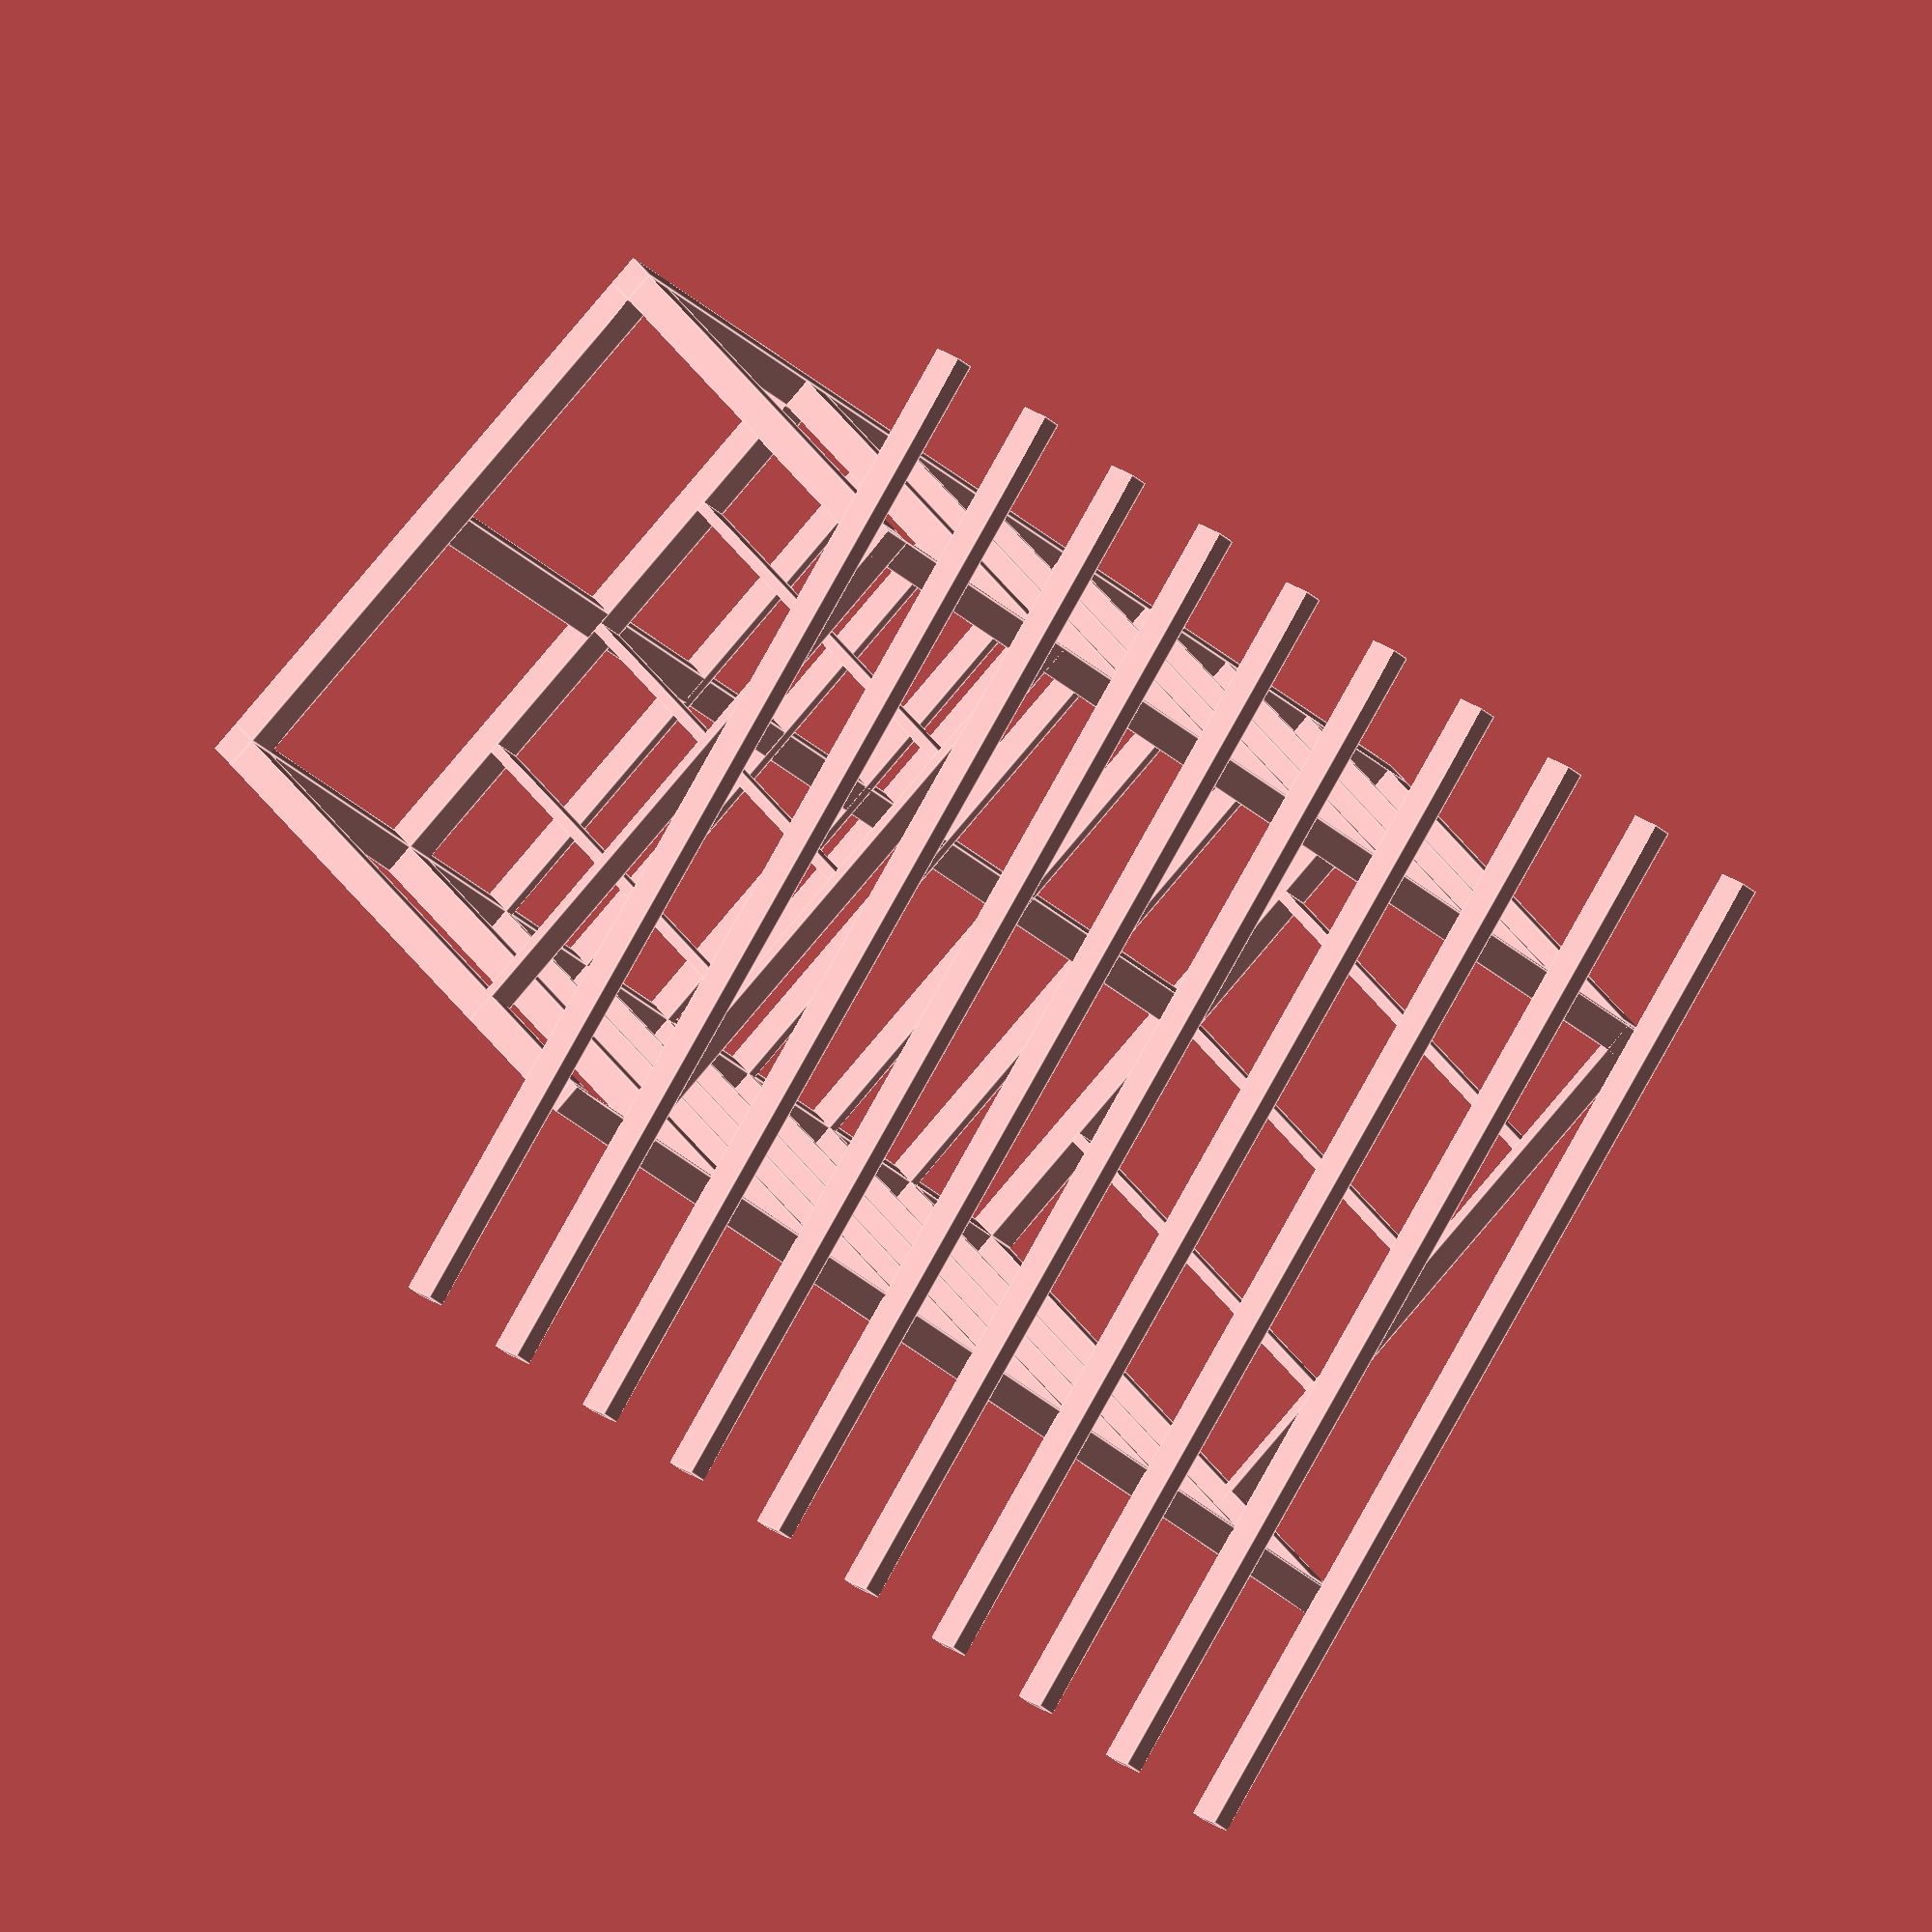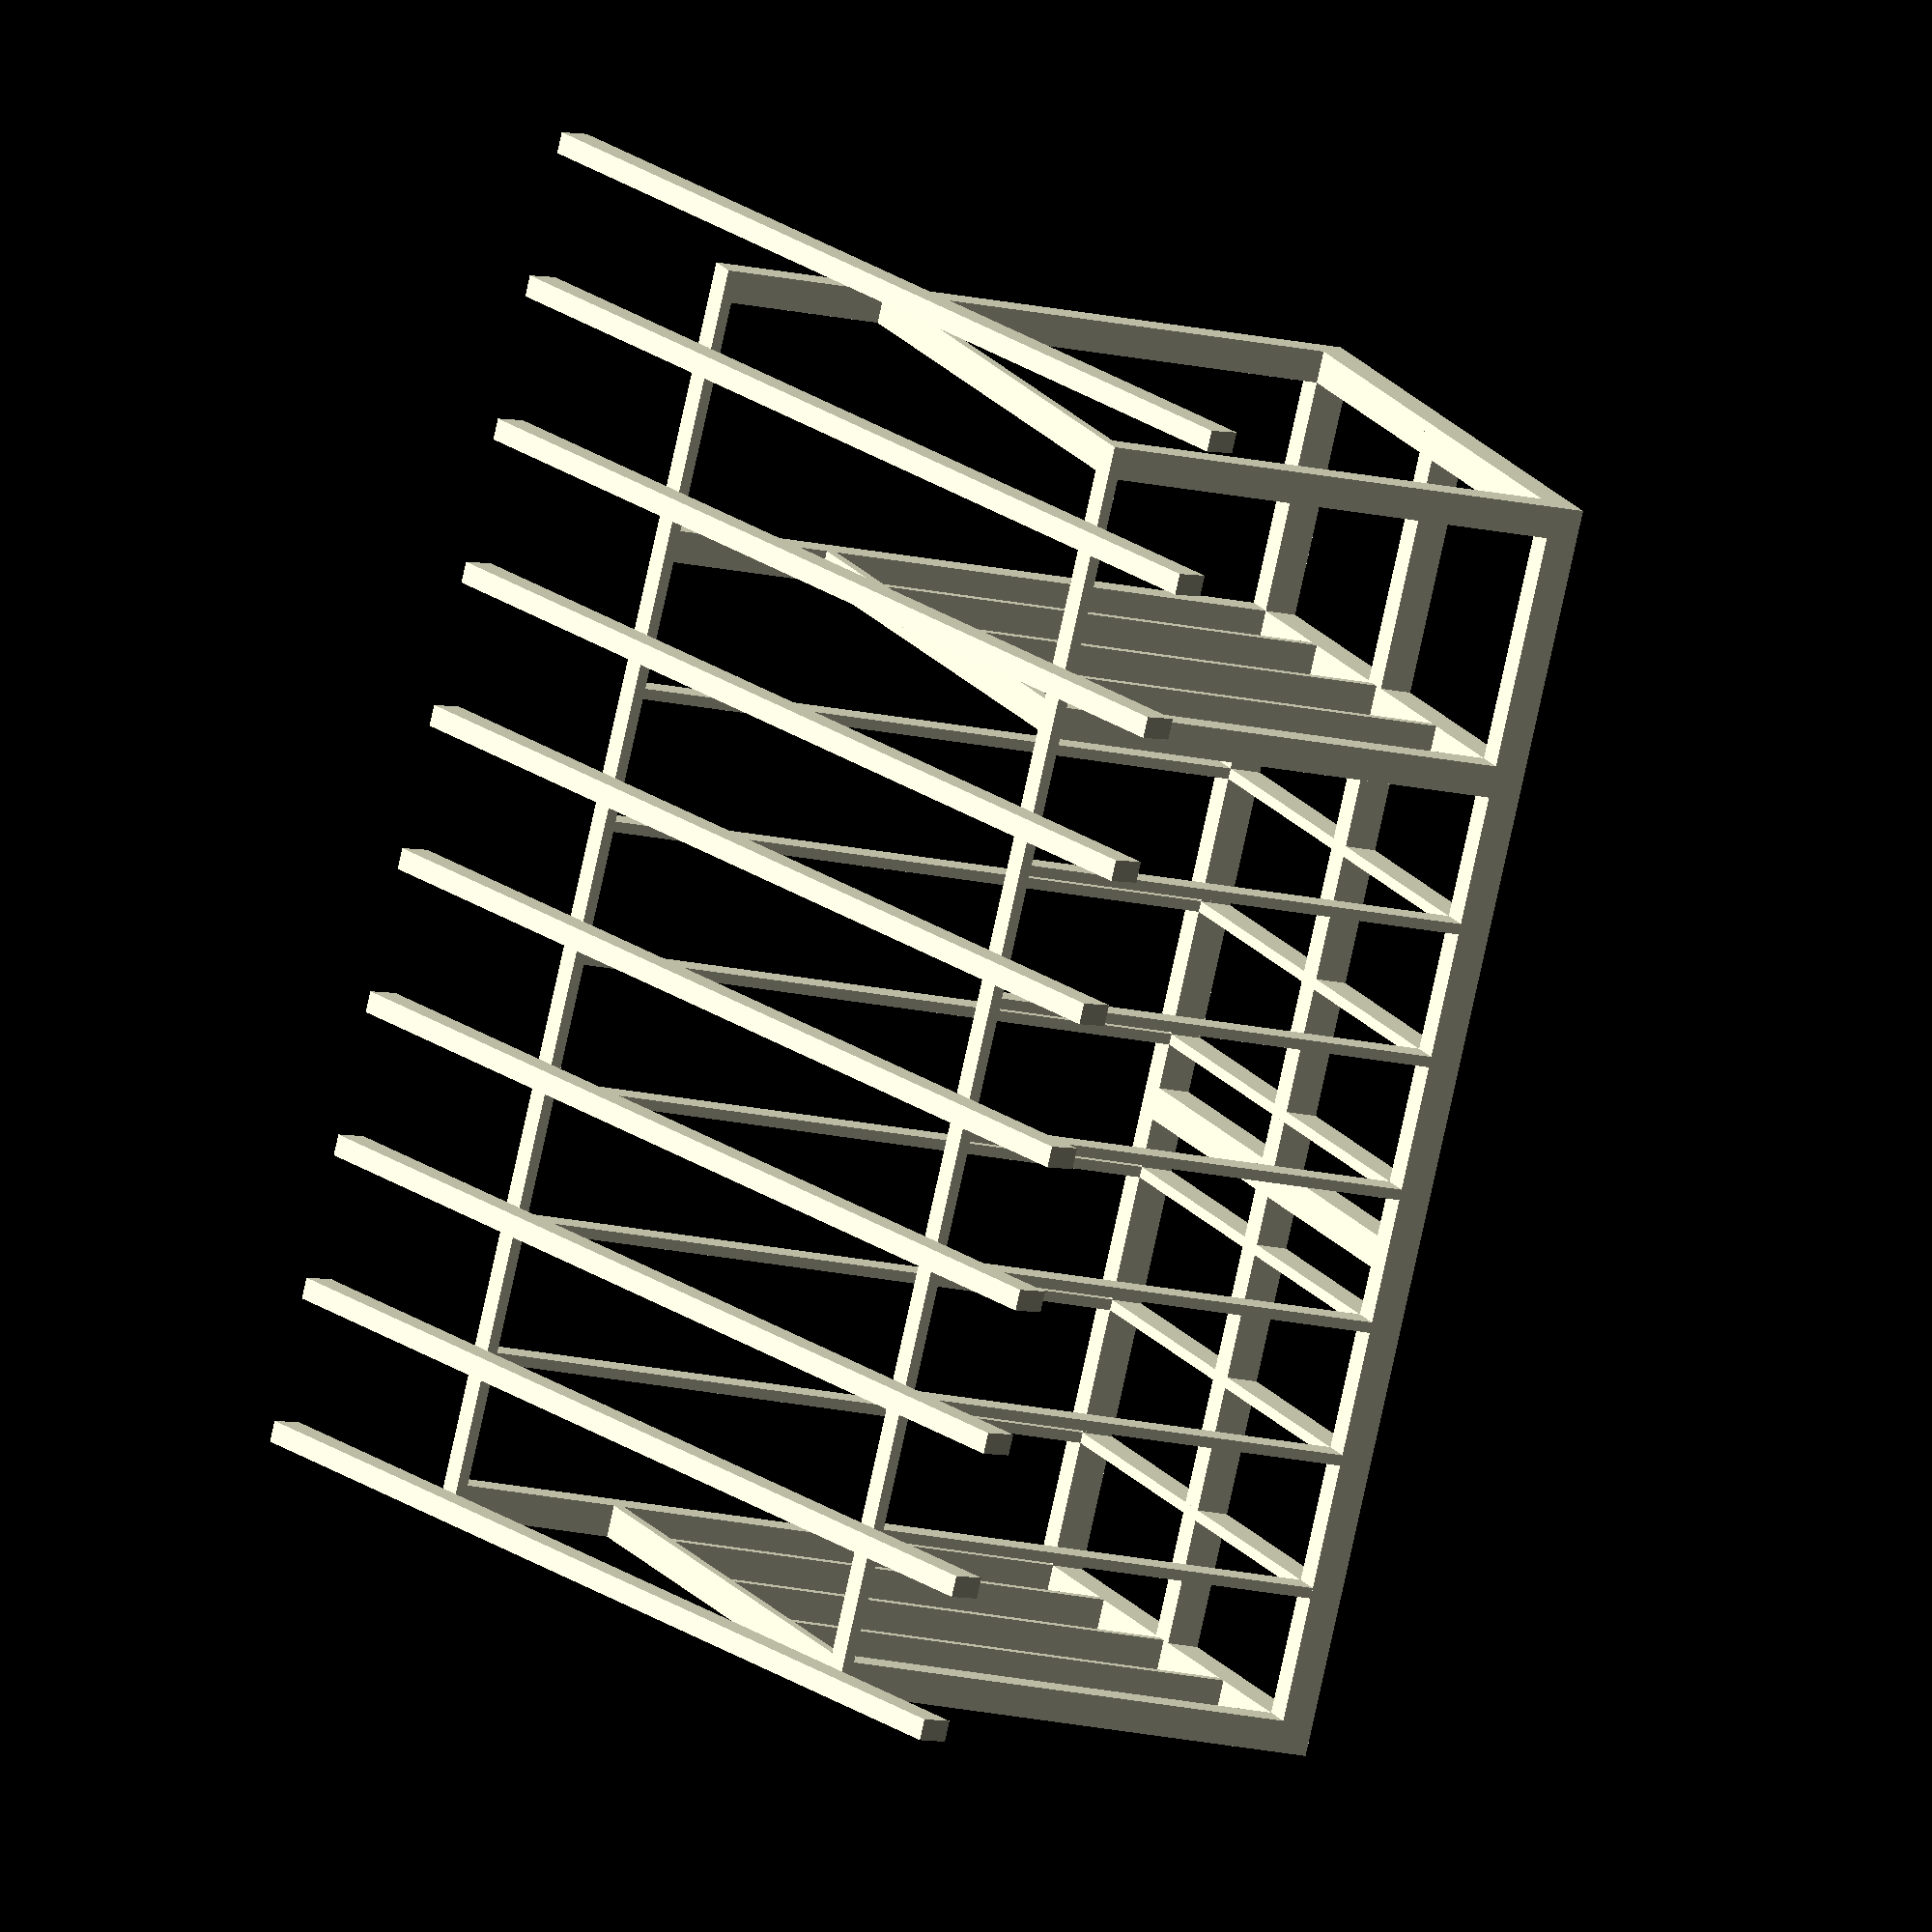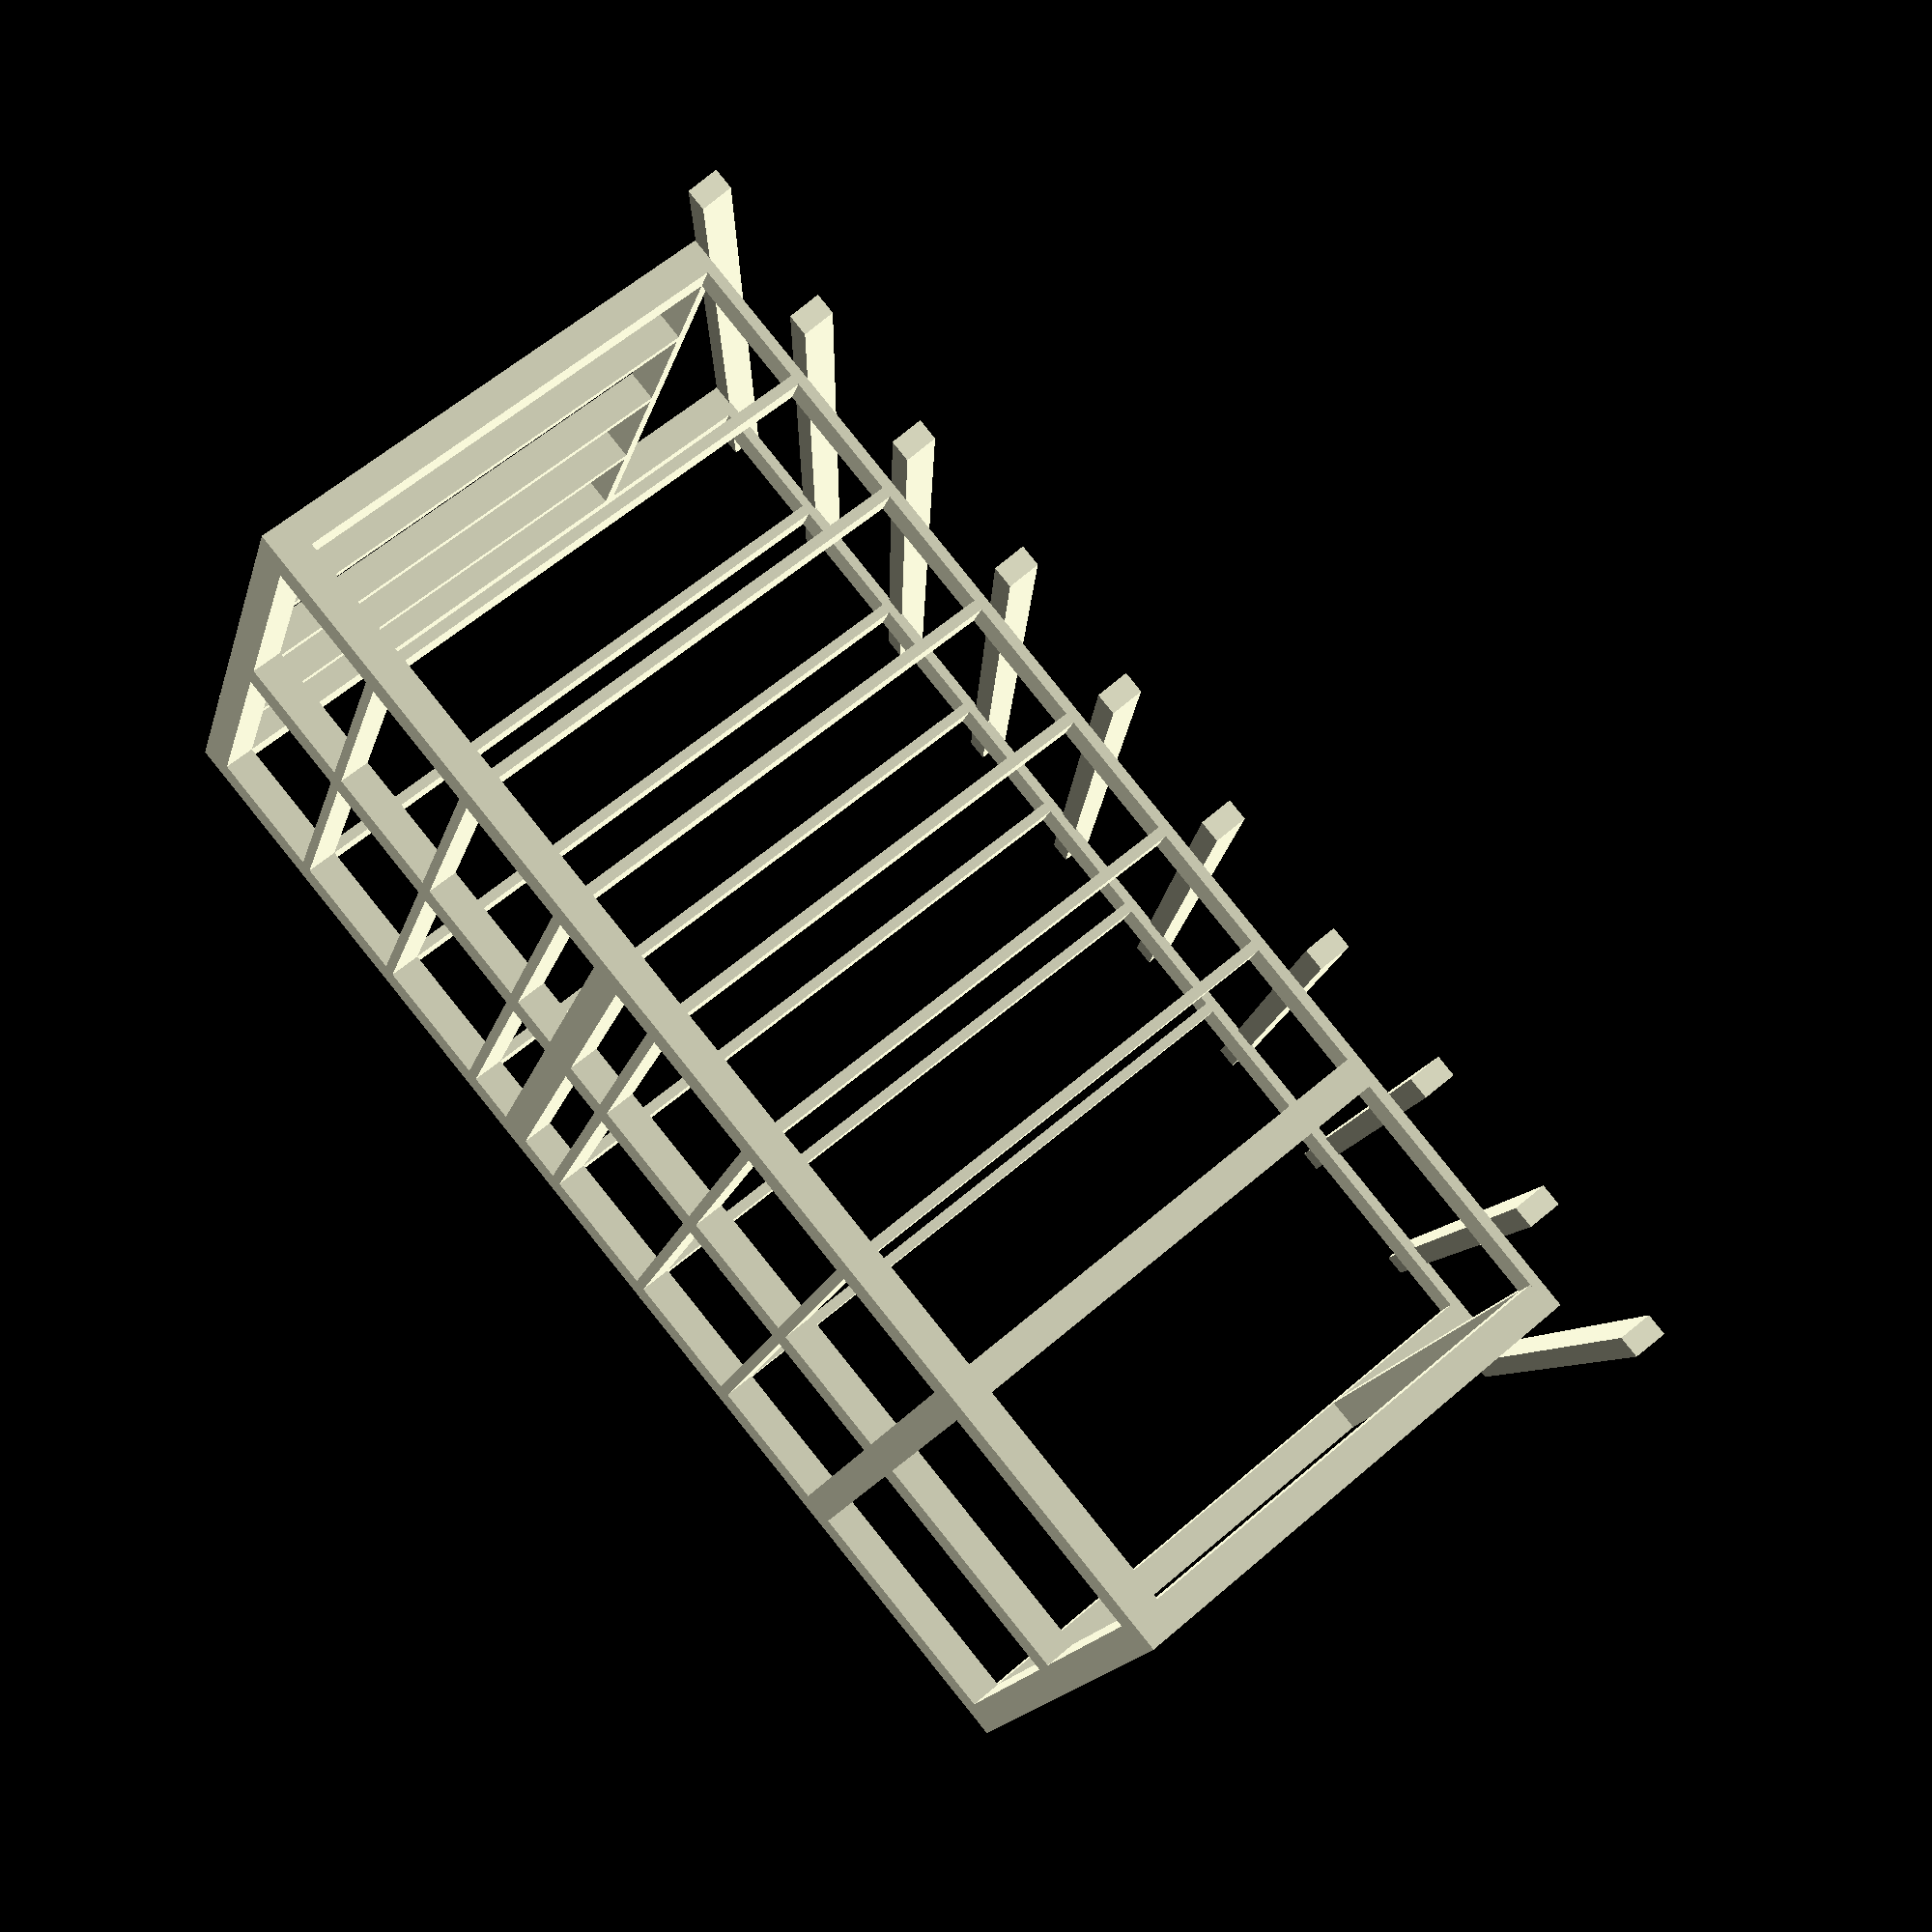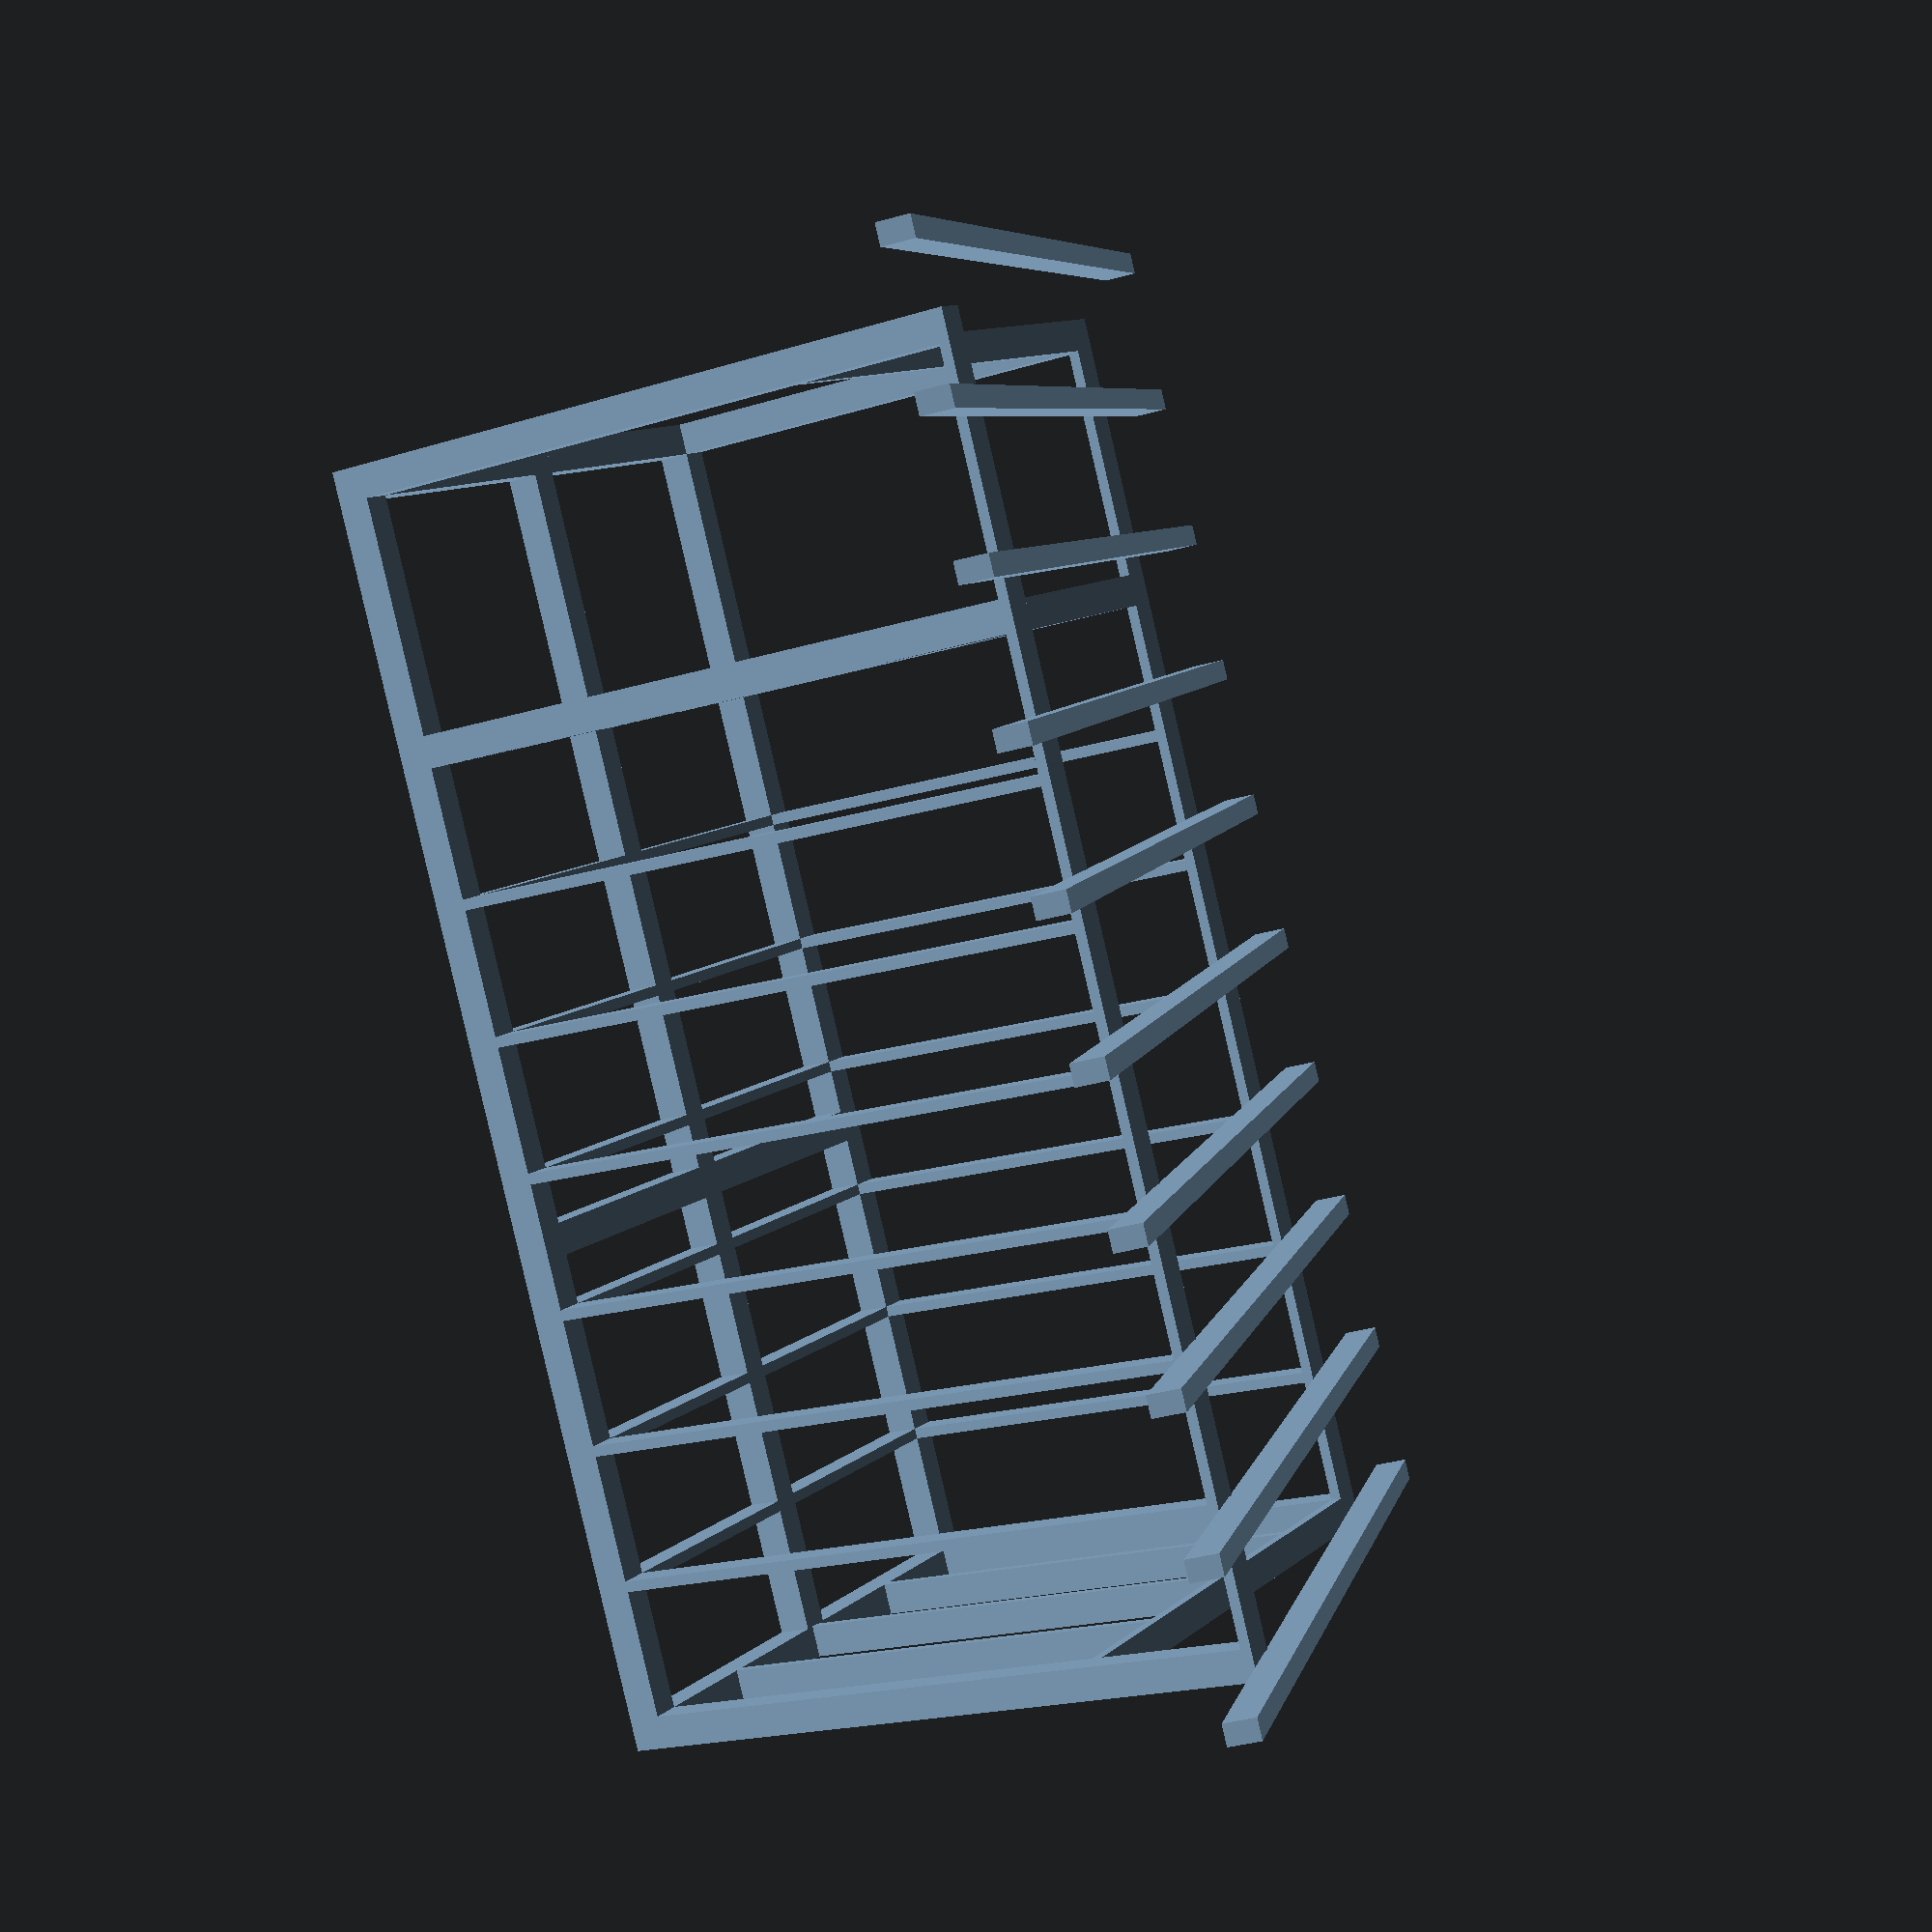
<openscad>

global_width = 6000;
global_depth = 3000;

main_timber_w = 150;
main_timber_h = 150;

sec_timber_w = 50;
sec_timber_h = 150;

roof_timber_w = 100;
roof_timber_h = 150; 

wall_height1 = 2200;
wall_height2 = 3000;

balk_step = 590;

log_place_width = 1250;

// floor
translate([0,0,0]) {
    cube([
        global_width, 
        main_timber_w, 
        main_timber_h
    ]);
}

translate([0,global_depth/2 - main_timber_w/2,0]) {
    cube([
        global_width, 
        main_timber_w, 
        main_timber_h
    ]);
}


translate([0,global_depth - main_timber_w,0]) {
    cube([
        global_width, 
        main_timber_w, 
        main_timber_h
    ]);
}


translate([global_width - main_timber_w, main_timber_h,0]) {
    cube([
        main_timber_w, 
        global_depth - 2 * main_timber_w,
        main_timber_h
    ]);
}

translate([global_width - main_timber_w - log_place_width, main_timber_h,0]) {
    cube([
        main_timber_w, 
        global_depth - 2 * main_timber_w,
        main_timber_h
    ]);
}

translate([(global_width - log_place_width - main_timber_w)/2, main_timber_h,0]) {
    cube([
        main_timber_w, 
        global_depth - 2 * main_timber_w,
        main_timber_h
    ]);
}

translate([0, main_timber_h,0]) {
    cube([
        main_timber_w, 
        global_depth - 2 * main_timber_w,
        main_timber_h
    ]);
}

for (i = [1:6]){    
    x = main_timber_w + balk_step * i + sec_timber_w * (i - 1);
    translate([x, sec_timber_w, 0]){
        cube([
            sec_timber_w, 
            global_depth - 2 * sec_timber_w, 
            sec_timber_h
        ]);
    }
   
}

//corner columns
translate([0, 0, main_timber_h]) {
    cube([
        main_timber_w, 
        main_timber_h,
        wall_height1
    ]);
}

translate([global_width - main_timber_w - log_place_width, 0,main_timber_h]) {
    cube([
        main_timber_w, 
        main_timber_h,
        wall_height1
    ]);
}

translate([global_width - main_timber_w, 0,main_timber_h]) {
    cube([
        main_timber_w, 
        main_timber_h,
        wall_height1
    ]);
}

translate([0, global_depth - main_timber_w ,main_timber_h]) {
    cube([
        main_timber_w, 
        main_timber_h,
        wall_height2
    ]);
}

translate([global_width - main_timber_w - log_place_width, global_depth - main_timber_w,main_timber_h]) {
    cube([
        main_timber_w, 
        main_timber_h,
        wall_height2
    ]);
}

translate([global_width - main_timber_w, global_depth - main_timber_w,main_timber_h]) {
    cube([
        main_timber_w, 
        main_timber_h,
        wall_height2
    ]);
}


//tall wall
for (i = [1:6]){
    x = (i*balk_step + (i-1)*sec_timber_w + main_timber_w);
    translate([x, global_depth - sec_timber_h, main_timber_h]){
        cube([
            sec_timber_w,
            sec_timber_h,
            wall_height2
        ]);
    }
}

translate([0,global_depth - sec_timber_h ,wall_height2 + main_timber_h]) {
    cube([
        global_width, 
        sec_timber_h, 
        sec_timber_w
    ]);
}


//short wall
for (i = [1:6]){
    x = (i*balk_step + (i-1)*sec_timber_w + main_timber_w);
    translate([x, 0, sec_timber_h]){
        cube([
            sec_timber_w,
            sec_timber_h, 
            wall_height1
        ]);
    }
}


translate([0, 0, wall_height1 + main_timber_h]) {
    cube([
        global_width, 
        sec_timber_h, 
        sec_timber_w
    ]);
}

//side wall
for (i = [1:3]){
    y = (i*balk_step + i*sec_timber_h);
    translate([0, y, main_timber_h]) {
            cube([
                sec_timber_h,            
                sec_timber_w,
                wall_height1
            ]);
    }
}

translate([0,0 ,wall_height1 + main_timber_h]) {
    cube([
        sec_timber_h, 
        global_depth,
        sec_timber_w
    ]);
}

//side wall
for (i = [1:3]){
    y = (i*balk_step + i*sec_timber_h  );
    translate([global_width - log_place_width - main_timber_w, y, main_timber_h]) {
            cube([
                sec_timber_h,            
                sec_timber_w,
                wall_height1
            ]);
    }
}

translate([global_width - main_timber_w, 0 ,wall_height1 + main_timber_h]) {
    cube([
        sec_timber_h, 
        global_depth,
        sec_timber_w
    ]);
}

translate([global_width - main_timber_w - log_place_width, 0 ,wall_height1 + main_timber_h]) {
    cube([
        sec_timber_h, 
        global_depth,
        sec_timber_w
    ]);
}

//roof

for (i = [0:9]){    
    x = balk_step * i + roof_timber_w * i;
    translate([x, -800, 2180]){
        rotate([15.5,0,0]) {
        cube([
            roof_timber_w, 
            5000, 
            roof_timber_h
        ]);
    }
}
   
}

</openscad>
<views>
elev=142.9 azim=47.8 roll=209.5 proj=o view=edges
elev=16.6 azim=299.8 roll=64.5 proj=o view=wireframe
elev=300.8 azim=160.1 roll=228.2 proj=p view=solid
elev=19.5 azim=243.6 roll=300.5 proj=p view=solid
</views>
